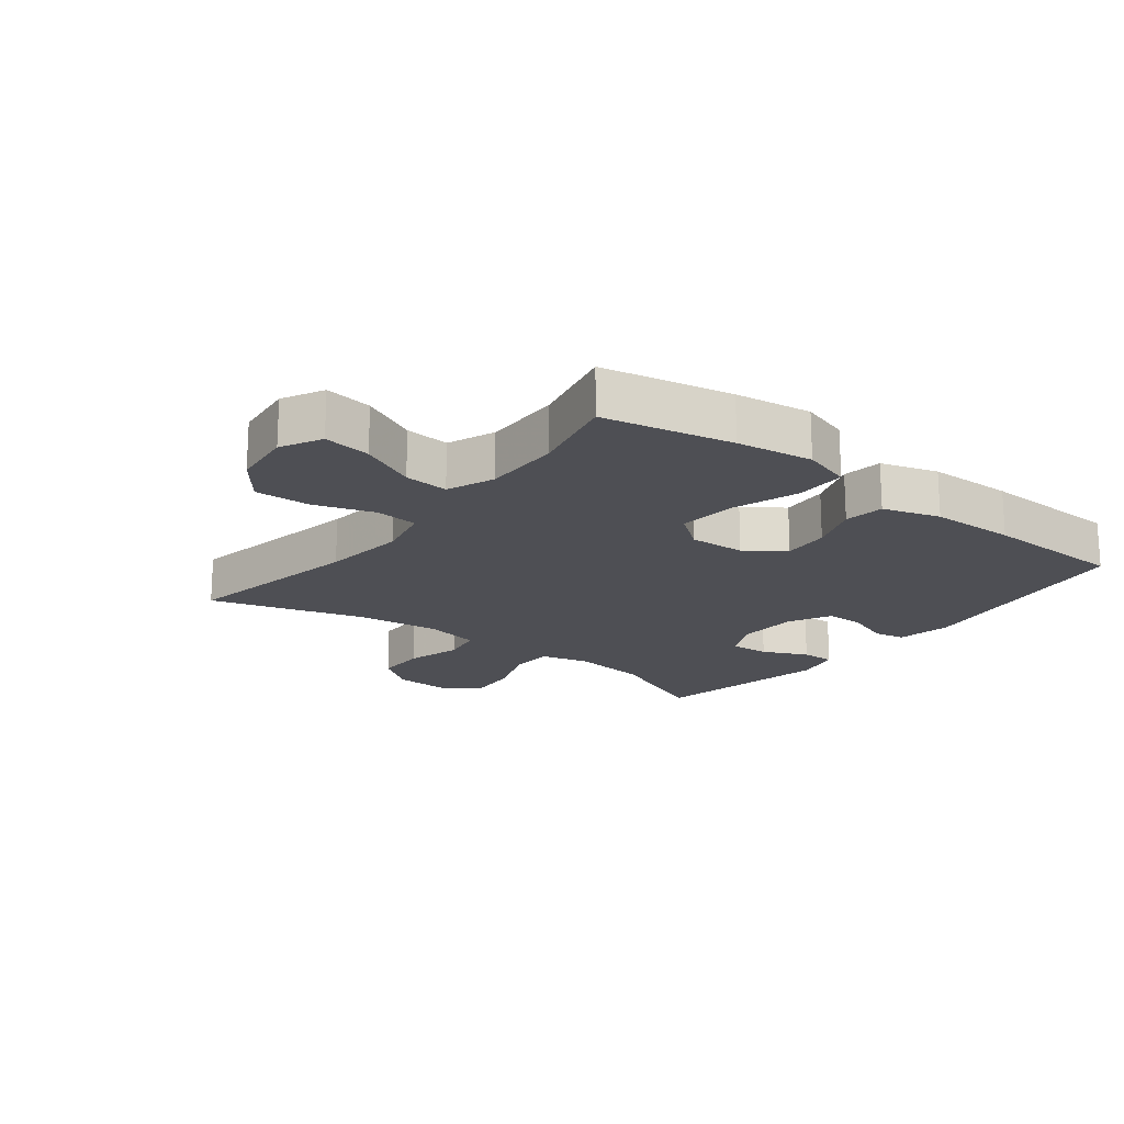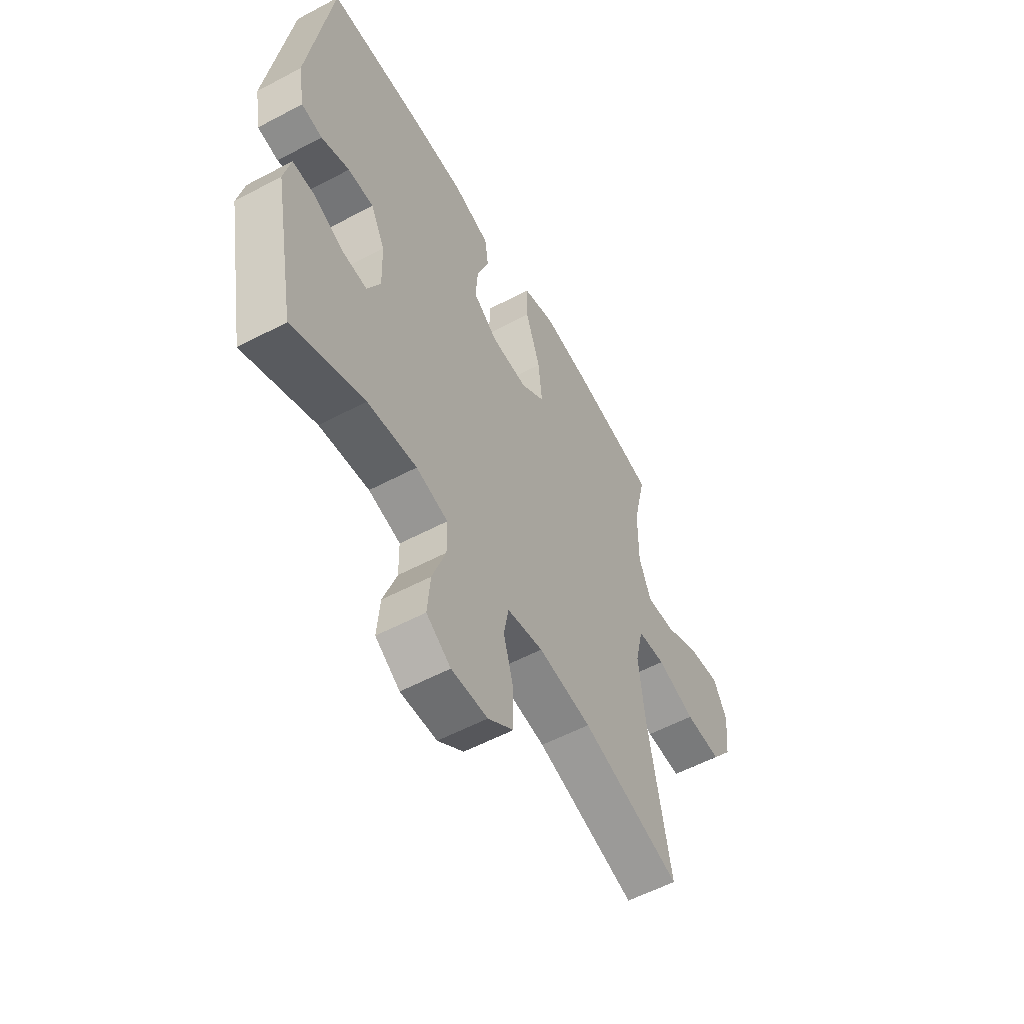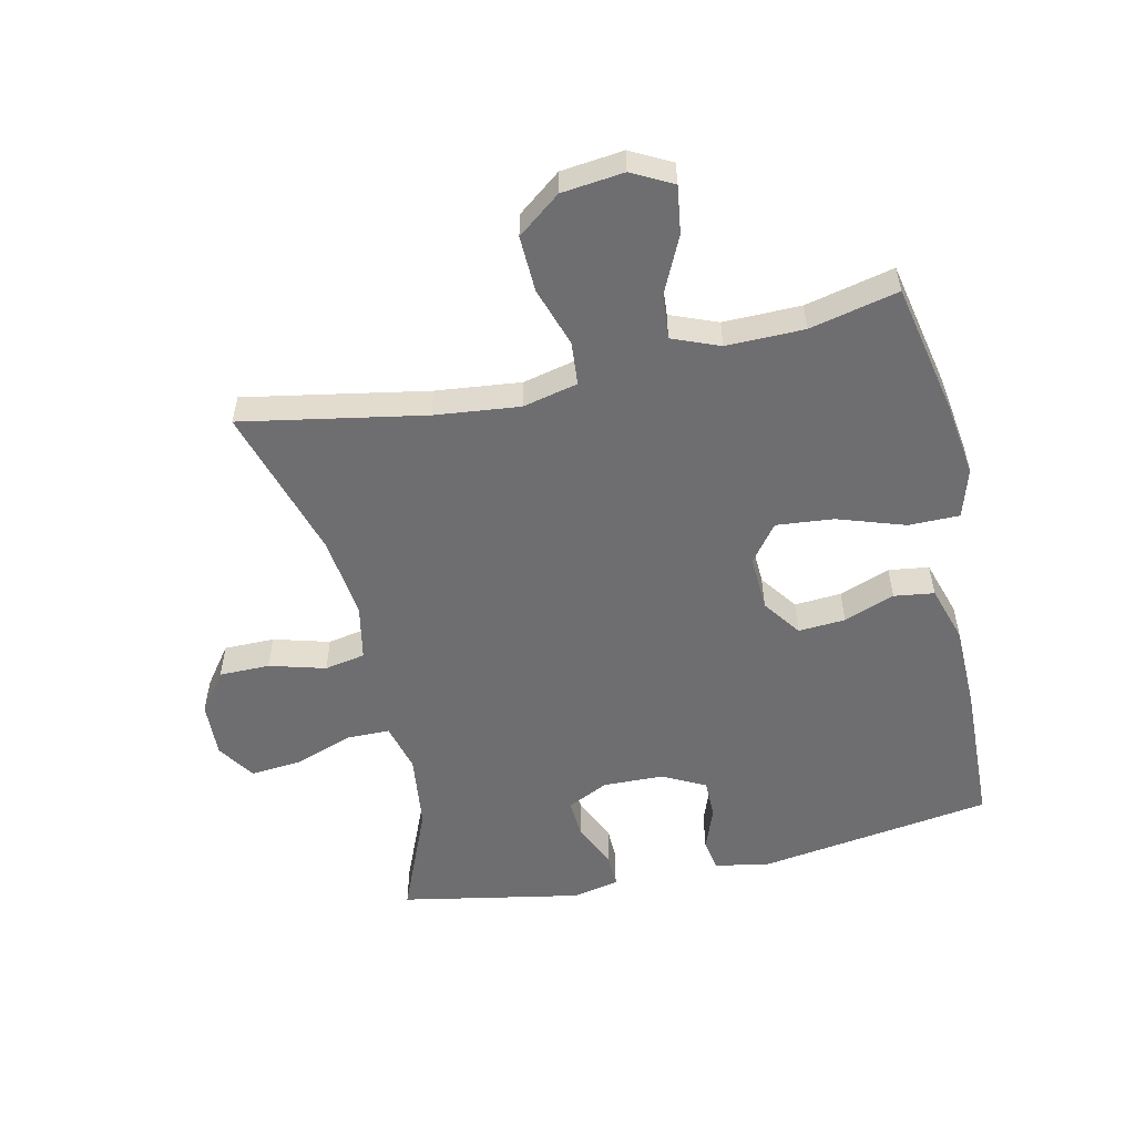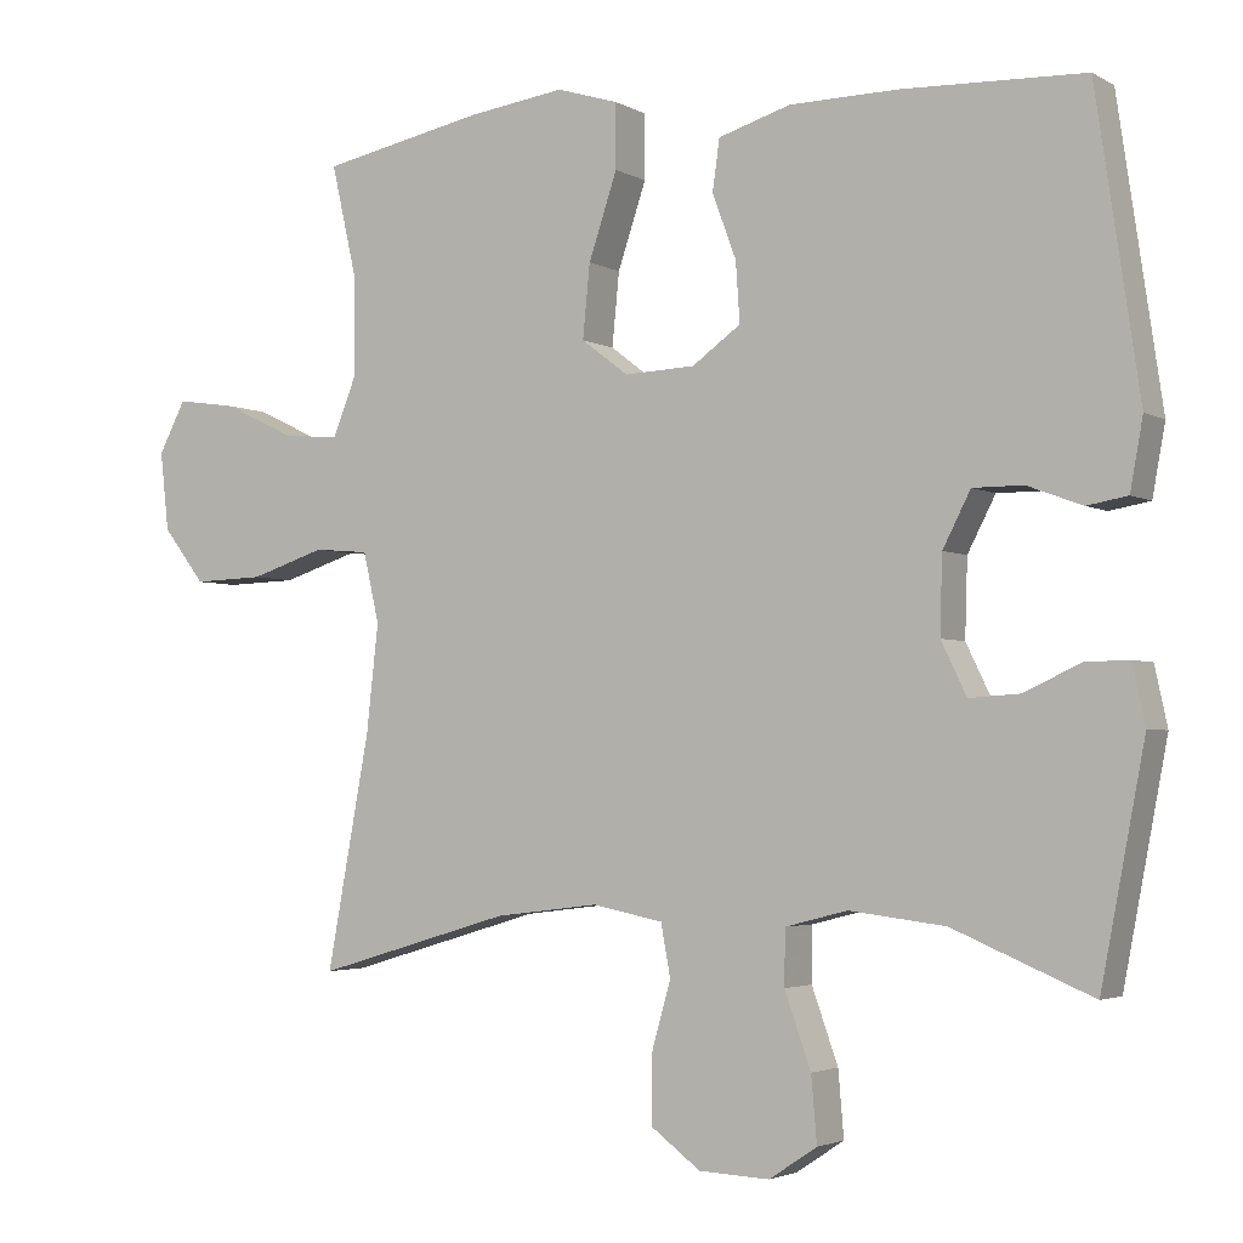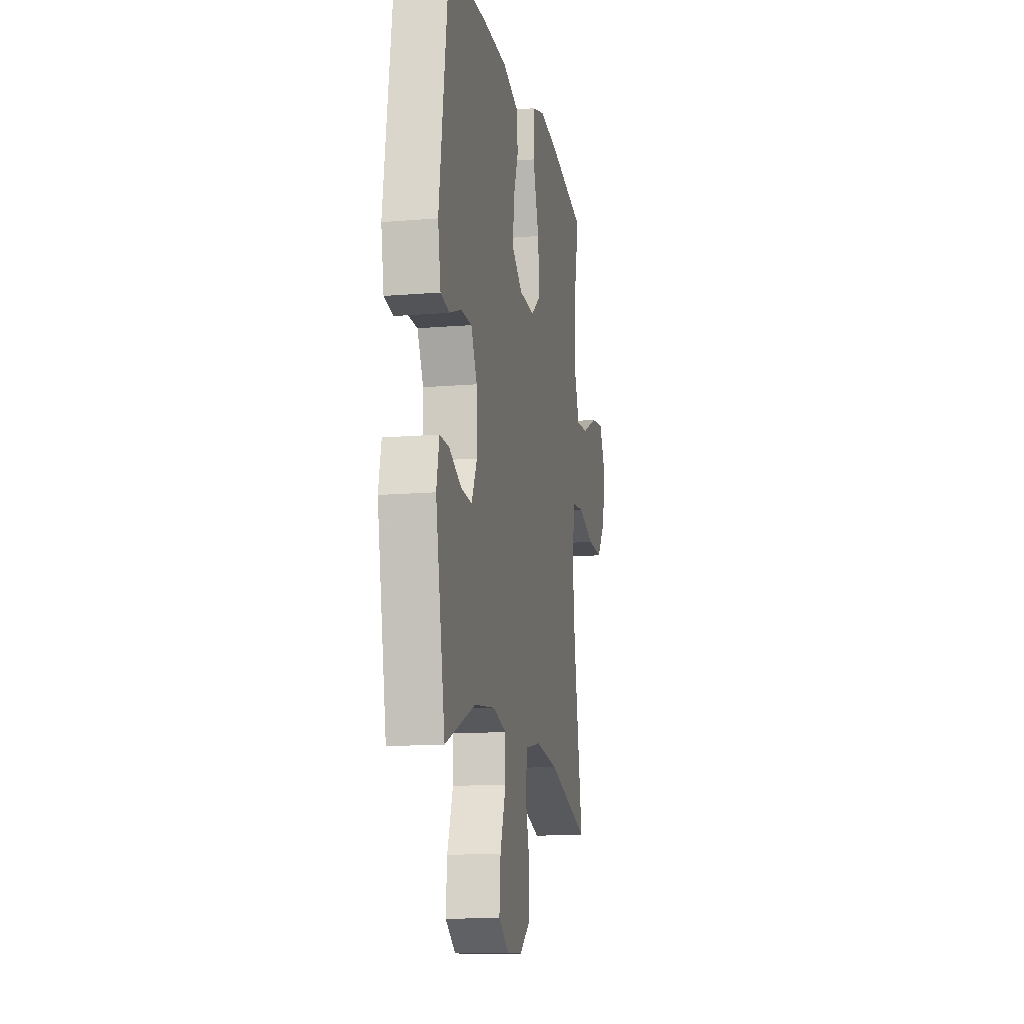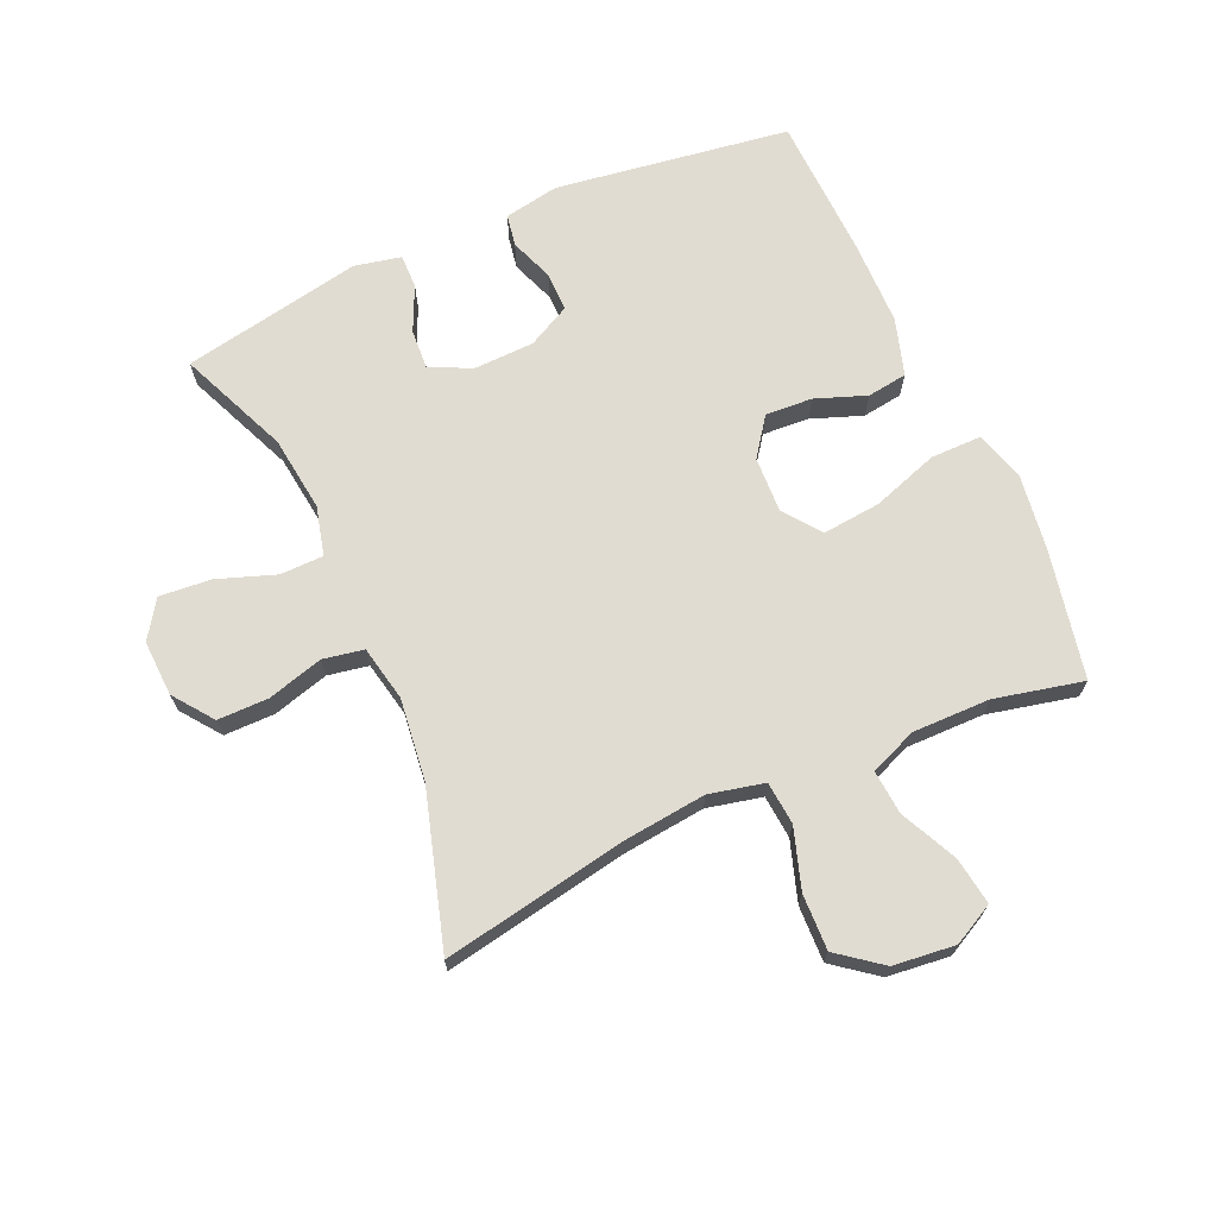
<metadata>
{"format":"obj","ext":"obj","renderer":"f3d","projection":"perspective","resolution":1024,"background":"white","views":[{"elev":-18.4,"azim":-37.8,"up":"+Y"},{"elev":-56.4,"azim":119.0,"up":"+Z"},{"elev":-54.4,"azim":-77.3,"up":"+Y"},{"elev":-3.1,"azim":29.7,"up":"+Z"},{"elev":-13.5,"azim":100.7,"up":"+Z"},{"elev":69.0,"azim":-114.0,"up":"+Y"}]}
</metadata>
<code>
v -0.5 0.07 -0.5
v -0.446 0.07 -0.208
v -0.431 0.07 -0.073
v -0.451 0.07 0.015
v -0.52 0.07 0.021
v -0.615 0.07 -0.01
v -0.704 0.07 -0.013
v -0.757 0.07 0.056
v -0.768 0.07 0.155
v -0.734 0.07 0.22
v -0.658 0.07 0.209
v -0.568 0.07 0.166
v -0.497 0.07 0.16
v -0.467 0.07 0.235
v -0.468 0.07 0.359
v -0.5 0.07 0.5
v -0.294 0.07 0.542
v -0.172 0.07 0.559
v -0.094 0.07 0.535
v -0.094 0.07 0.454
v -0.13 0.07 0.347
v -0.139 0.07 0.255
v -0.08 0.07 0.21
v 0.009 0.07 0.214
v 0.07 0.07 0.258
v 0.065 0.07 0.333
v 0.035 0.07 0.414
v 0.044 0.07 0.478
v 0.135 0.07 0.506
v 0.272 0.07 0.508
v 0.5 0.07 0.5
v 0.555 0.07 0.126
v 0.539 0.07 0.038
v 0.488 0.07 0.029
v 0.419 0.07 0.055
v 0.356 0.07 0.055
v 0.321 0.07 -0.013
v 0.318 0.07 -0.11
v 0.35 0.07 -0.176
v 0.413 0.07 -0.172
v 0.485 0.07 -0.139
v 0.539 0.07 -0.138
v 0.555 0.07 -0.212
v 0.5 0.07 -0.5
v 0.325 0.07 -0.426
v 0.204 0.07 -0.411
v 0.126 0.07 -0.431
v 0.125 0.07 -0.5
v 0.158 0.07 -0.593
v 0.165 0.07 -0.675
v 0.105 0.07 -0.715
v 0.016 0.07 -0.711
v -0.047 0.07 -0.664
v -0.047 0.07 -0.583
v -0.022 0.07 -0.494
v -0.034 0.07 -0.429
v -0.123 0.07 -0.411
v -0.254 0.07 -0.427
v -0.5 0 -0.5
v -0.446 0 -0.208
v -0.431 0 -0.073
v -0.451 0 0.015
v -0.52 0 0.021
v -0.615 0 -0.01
v -0.704 0 -0.013
v -0.757 0 0.056
v -0.768 0 0.155
v -0.734 0 0.22
v -0.658 0 0.209
v -0.568 0 0.166
v -0.497 0 0.16
v -0.467 0 0.235
v -0.468 0 0.359
v -0.5 0 0.5
v -0.294 0 0.542
v -0.172 0 0.559
v -0.094 0 0.535
v -0.094 0 0.454
v -0.13 0 0.347
v -0.139 0 0.255
v -0.08 0 0.21
v 0.009 0 0.214
v 0.07 0 0.258
v 0.065 0 0.333
v 0.035 0 0.414
v 0.044 0 0.478
v 0.135 0 0.506
v 0.272 0 0.508
v 0.5 0 0.5
v 0.555 0 0.126
v 0.539 0 0.038
v 0.488 0 0.029
v 0.419 0 0.055
v 0.356 0 0.055
v 0.321 0 -0.013
v 0.318 0 -0.11
v 0.35 0 -0.176
v 0.413 0 -0.172
v 0.485 0 -0.139
v 0.539 0 -0.138
v 0.555 0 -0.212
v 0.5 0 -0.5
v 0.325 0 -0.426
v 0.204 0 -0.411
v 0.126 0 -0.431
v 0.125 0 -0.5
v 0.158 0 -0.593
v 0.165 0 -0.675
v 0.105 0 -0.715
v 0.016 0 -0.711
v -0.047 0 -0.664
v -0.047 0 -0.583
v -0.022 0 -0.494
v -0.034 0 -0.429
v -0.123 0 -0.411
v -0.254 0 -0.427
f 53 54 55
f 52 53 55
f 51 52 55
f 50 51 55
f 49 50 55
f 48 49 55
f 47 48 55 56
f 46 47 56 57
f 43 44 45
f 42 43 45
f 41 42 45
f 40 41 45
f 39 40 45 46
f 38 39 46 57
f 33 34 35
f 32 33 35
f 31 32 35
f 30 31 35
f 29 30 35
f 28 29 35
f 27 28 35
f 26 27 35
f 25 26 35 36
f 24 25 36 37
f 19 20 21
f 18 19 21
f 17 18 21
f 16 17 21
f 15 16 21
f 14 15 21 22
f 13 14 22 23
f 10 11 12
f 9 10 12
f 8 9 12
f 7 8 12
f 6 7 12
f 5 6 12
f 4 5 12 13
f 58 1 2
f 58 2 3
f 38 57 58
f 37 38 58
f 24 37 58
f 23 24 58
f 13 23 58
f 4 13 58
f 3 4 58
f 113 112 111
f 113 111 110
f 113 110 109
f 113 109 108
f 113 108 107
f 113 107 106
f 114 113 106 105
f 115 114 105 104
f 103 102 101
f 103 101 100
f 103 100 99
f 103 99 98
f 104 103 98 97
f 115 104 97 96
f 93 92 91
f 93 91 90
f 93 90 89
f 93 89 88
f 93 88 87
f 93 87 86
f 93 86 85
f 93 85 84
f 94 93 84 83
f 95 94 83 82
f 79 78 77
f 79 77 76
f 79 76 75
f 79 75 74
f 79 74 73
f 80 79 73 72
f 81 80 72 71
f 70 69 68
f 70 68 67
f 70 67 66
f 70 66 65
f 70 65 64
f 70 64 63
f 71 70 63 62
f 60 59 116
f 61 60 116
f 116 115 96
f 116 96 95
f 116 95 82
f 116 82 81
f 116 81 71
f 116 71 62
f 116 62 61
f 1 59 60 2
f 2 60 61 3
f 3 61 62 4
f 4 62 63 5
f 5 63 64 6
f 6 64 65 7
f 7 65 66 8
f 8 66 67 9
f 9 67 68 10
f 10 68 69 11
f 11 69 70 12
f 12 70 71 13
f 13 71 72 14
f 14 72 73 15
f 15 73 74 16
f 16 74 75 17
f 17 75 76 18
f 18 76 77 19
f 19 77 78 20
f 20 78 79 21
f 21 79 80 22
f 22 80 81 23
f 23 81 82 24
f 24 82 83 25
f 25 83 84 26
f 26 84 85 27
f 27 85 86 28
f 28 86 87 29
f 29 87 88 30
f 30 88 89 31
f 31 89 90 32
f 32 90 91 33
f 33 91 92 34
f 34 92 93 35
f 35 93 94 36
f 36 94 95 37
f 37 95 96 38
f 38 96 97 39
f 39 97 98 40
f 40 98 99 41
f 41 99 100 42
f 42 100 101 43
f 43 101 102 44
f 44 102 103 45
f 45 103 104 46
f 46 104 105 47
f 47 105 106 48
f 48 106 107 49
f 49 107 108 50
f 50 108 109 51
f 51 109 110 52
f 52 110 111 53
f 53 111 112 54
f 54 112 113 55
f 55 113 114 56
f 56 114 115 57
f 57 115 116 58
f 58 116 59 1

</code>
